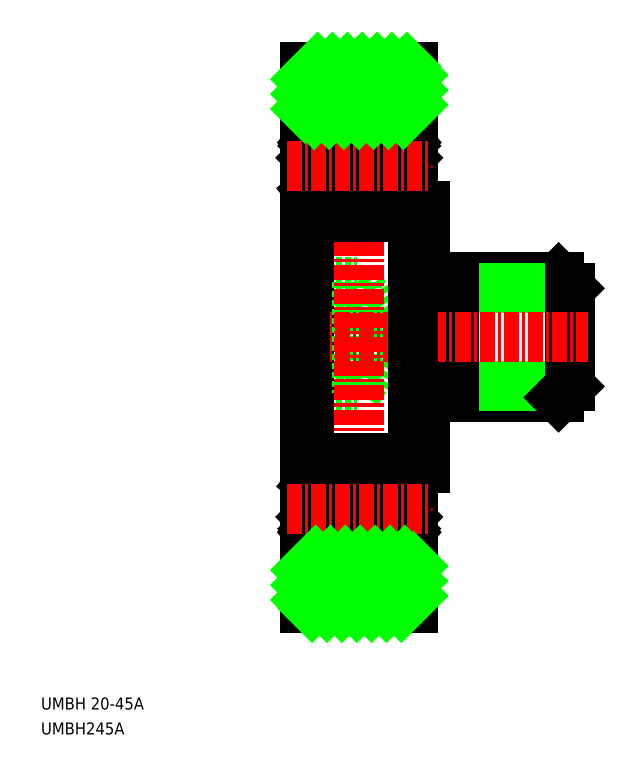
<metadata>
{"format":"dxf","ext":"dxf","renderer":"ezdxf+matplotlib","layout":"modelspace","background":"white","min_lineweight":24,"dpi":150}
</metadata>
<code>
0
SECTION
2
ENTITIES
0
TEXT
8
0
10
31.75
20
-13.55
30
0
40
1
1
UMBH 20-45A
0
TEXT
8
0
10
31.75
20
-15.63
30
0
40
1
1
UMBH245A
0
LINE
8
0
10
63.72
20
22.4
30
0
11
74.8
21
22.4
31
0
0
LINE
8
0
10
74.8
20
22.4
30
0
11
75.72
21
21.48
31
0
0
LINE
8
0
10
75.72
20
21.48
30
0
11
66.12
21
21.48
31
0
0
LINE
8
0
10
63.72
20
12.4
30
0
11
74.8
21
12.4
31
0
0
LINE
8
0
10
75.72
20
13.32
30
0
11
66.12
21
13.32
31
0
0
LINE
8
0
10
74.8
20
12.4
30
0
11
75.72
21
13.32
31
0
0
LINE
8
0
10
63.72
20
28.3
30
0
11
63.72
21
6.498
31
0
0
LINE
8
0
10
75.72
20
21.48
30
0
11
75.72
21
13.32
31
0
0
LINE
8
0
10
66.12
20
22.4
30
0
11
66.12
21
12.4
31
0
0
ARC
8
0
10
62.42
20
27.7
30
0
40
0.3
50
270
51
0
0
LINE
8
0
10
54.02
20
27.4
30
0
11
62.42
21
27.4
31
0
0
LINE
8
0
10
54.02
20
22.02
30
0
11
58.02
21
22.02
31
0
0
LINE
8
0
10
62.72
20
27.7
30
0
11
62.72
21
28.3
31
0
0
LINE
8
0
10
58.02
20
12.78
30
0
11
60.69
21
17.4
31
0
0
LINE
8
0
10
54.02
20
19.71
30
0
11
58.02
21
19.71
31
0
0
LINE
8
0
10
54.02
20
15.09
30
0
11
58.02
21
15.09
31
0
0
LINE
8
0
10
54.02
20
12.78
30
0
11
58.02
21
12.78
31
0
0
LINE
8
0
10
62.72
20
7.098
30
0
11
62.72
21
6.498
31
0
0
ARC
8
0
10
62.42
20
7.098
30
0
40
0.3
50
0
51
90
0
LINE
8
0
10
62.72
20
7.098
30
0
11
62.72
21
17.4
31
0
0
LINE
8
0
10
54.02
20
7.398
30
0
11
54.02
21
27.4
31
0
0
LINE
8
0
10
62.72
20
27.7
30
0
11
62.72
21
17.4
31
0
0
LINE
8
0
10
58.02
20
22.02
30
0
11
58.02
21
12.78
31
0
0
LINE
8
0
10
58.02
20
22.02
30
0
11
60.69
21
17.4
31
0
0
LINE
8
CENTER
10
52.22
20
17.4
30
0
11
77.22
21
17.4
31
0
0
LINE
8
0
10
62.72
20
28.3
30
0
11
63.72
21
28.3
31
0
0
LINE
8
0
10
62.72
20
6.498
30
0
11
63.72
21
6.498
31
0
0
ARC
8
0
10
62.62
20
33.95
30
0
40
0.1
50
270
51
360
0
LINE
8
0
10
58.22
20
35.9
30
0
11
58.22
21
35.9
31
0
0
LINE
8
0
10
62.16
20
33.85
30
0
11
61.91
21
34.14
31
0
0
LINE
8
0
10
62.01
20
33.72
30
0
11
61.76
21
34.01
31
0
0
ARC
8
0
10
61.68
20
33.95
30
0
40
0.1034
50
39.87
51
175
0
ARC
8
0
10
61.68
20
33.95
30
0
40
0.3031
50
40.05
51
175.1
0
LINE
8
0
10
61.34
20
33.47
30
0
11
61.34
21
33
31
0
0
LINE
8
0
10
61.34
20
33
30
0
11
62.09
21
32.25
31
0
0
LINE
8
0
10
61.54
20
33.08
30
0
11
62.29
21
32.33
31
0
0
LINE
8
0
10
61.98
20
33.44
30
0
11
62.13
21
33.57
31
0
0
LINE
8
0
10
61.98
20
33.44
30
0
11
61.85
21
33.59
31
0
0
ARC
8
0
10
61.22
20
33.25
30
0
40
0.1004
50
270
51
354.9
0
LINE
8
0
10
60.07
20
33.15
30
0
11
61.22
21
33.15
31
0
0
LINE
8
0
10
61.58
20
33.95
30
0
11
61.54
21
33.08
31
0
0
LINE
8
0
10
61.38
20
33.97
30
0
11
61.32
21
33.24
31
0
0
LINE
8
0
10
61.85
20
33.59
30
0
11
62.01
21
33.72
31
0
0
ARC
8
0
10
62.01
20
33.72
30
0
40
0.2001
50
309.9
51
40.13
0
LINE
8
0
10
62.62
20
33.85
30
0
11
62.16
21
33.85
31
0
0
ARC
8
0
10
62.52
20
29.35
30
0
40
0.2
50
360
51
90
0
LINE
8
0
10
62.09
20
29.75
30
0
11
61.64
21
29.75
31
0
0
LINE
8
0
10
61.64
20
29.75
30
0
11
61.64
21
29.95
31
0
0
LINE
8
0
10
61.64
20
29.95
30
0
11
62.09
21
29.95
31
0
0
ARC
8
0
10
62.09
20
29.95
30
0
40
0.2
50
270
51
360
0
ARC
8
0
10
61.08
20
29.95
30
0
40
0.2
50
19.88
51
90
0
LINE
8
0
10
60.07
20
30.15
30
0
11
61.08
21
30.15
31
0
0
LINE
8
0
10
61.79
20
29.15
30
0
11
61.72
21
29.15
31
0
0
ARC
8
0
10
61.79
20
29.35
30
0
40
0.2001
50
270
51
319.9
0
ARC
8
0
10
61.72
20
29.35
30
0
40
0.2
50
199.9
51
270
0
LINE
8
0
10
61.54
20
29.28
30
0
11
61.27
21
30.02
31
0
0
LINE
8
0
10
62.22
20
29.55
30
0
11
61.94
21
29.22
31
0
0
ARC
8
0
10
62.12
20
30
30
0
40
0.6
50
270
51
0
0
LINE
8
0
10
62.52
20
29.55
30
0
11
62.22
21
29.55
31
0
0
LINE
8
0
10
62.09
20
32.25
30
0
11
62.09
21
29.95
31
0
0
LINE
8
0
10
62.29
20
32.33
30
0
11
62.29
21
29.95
31
0
0
ARC
8
0
10
62.52
20
5.448
30
0
40
0.2
50
270
51
0.00437
0
ARC
8
0
10
62.62
20
0.8481
30
0
40
0.1
50
0.00874
51
90
0
ARC
8
0
10
61.72
20
5.448
30
0
40
0.2
50
90
51
160.1
0
ARC
8
0
10
61.79
20
5.448
30
0
40
0.2001
50
40.14
51
90
0
LINE
8
0
10
61.79
20
5.648
30
0
11
61.72
21
5.648
31
0
0
LINE
8
0
10
62.22
20
5.248
30
0
11
61.94
21
5.577
31
0
0
LINE
8
0
10
62.09
20
5.048
30
0
11
61.64
21
5.048
31
0
0
ARC
8
0
10
61.08
20
4.848
30
0
40
0.2
50
270
51
340.1
0
LINE
8
0
10
61.64
20
4.848
30
0
11
62.09
21
4.848
31
0
0
LINE
8
0
10
60.07
20
4.648
30
0
11
61.08
21
4.648
31
0
0
ARC
8
0
10
62.09
20
4.848
30
0
40
0.2
50
0.00437
51
90
0
LINE
8
0
10
61.54
20
5.516
30
0
11
61.27
21
4.78
31
0
0
LINE
8
0
10
61.64
20
5.048
30
0
11
61.64
21
4.848
31
0
0
LINE
8
0
10
61.54
20
1.715
30
0
11
62.29
21
2.465
31
0
0
LINE
8
0
10
61.34
20
1.798
30
0
11
62.09
21
2.548
31
0
0
ARC
8
0
10
61.22
20
1.548
30
0
40
0.1004
50
5.144
51
90
0
ARC
8
0
10
62.01
20
1.077
30
0
40
0.2001
50
319.9
51
50.09
0
LINE
8
0
10
61.58
20
0.8422
30
0
11
61.54
21
1.715
31
0
0
LINE
8
0
10
61.85
20
1.205
30
0
11
62.01
21
1.077
31
0
0
LINE
8
0
10
61.98
20
1.358
30
0
11
61.85
21
1.205
31
0
0
LINE
8
0
10
61.34
20
1.328
30
0
11
61.34
21
1.798
31
0
0
LINE
8
0
10
61.98
20
1.358
30
0
11
62.13
21
1.23
31
0
0
LINE
8
0
10
61.38
20
0.8251
30
0
11
61.32
21
1.557
31
0
0
LINE
8
0
10
60.07
20
1.648
30
0
11
61.22
21
1.648
31
0
0
ARC
8
0
10
61.68
20
0.8511
30
0
40
0.3031
50
184.9
51
320
0
ARC
8
0
10
61.68
20
0.8511
30
0
40
0.1034
50
185
51
320.1
0
LINE
8
0
10
62.01
20
1.077
30
0
11
61.76
21
0.7852
31
0
0
LINE
8
0
10
62.16
20
0.9481
30
0
11
61.91
21
0.6562
31
0
0
LINE
8
0
10
62.29
20
2.465
30
0
11
62.29
21
4.848
31
0
0
LINE
8
0
10
62.09
20
2.548
30
0
11
62.09
21
4.848
31
0
0
LINE
8
0
10
62.62
20
0.9481
30
0
11
62.16
21
0.9481
31
0
0
LINE
8
0
10
62.52
20
5.248
30
0
11
62.22
21
5.248
31
0
0
LINE
8
0
10
62.72
20
39.9
30
0
11
62.72
21
-5.102
31
0
0
LINE
8
CENTER
10
58.22
20
41.4
30
0
11
58.22
21
-6.602
31
0
0
LINE
8
0
10
56.27
20
35.9
30
0
11
56.27
21
35.9
31
0
0
ARC
8
0
10
54.76
20
33.95
30
0
40
0.3
50
4.997
51
140
0
ARC
8
0
10
54.76
20
33.95
30
0
40
0.1
50
2.82
51
140
0
LINE
8
0
10
54.43
20
33.72
30
0
11
54.68
21
34.02
31
0
0
LINE
8
0
10
54.28
20
33.85
30
0
11
54.53
21
34.15
31
0
0
LINE
8
0
10
53.82
20
33.85
30
0
11
54.28
21
33.85
31
0
0
LINE
8
0
10
55.22
20
33.15
30
0
11
56.37
21
33.15
31
0
0
LINE
8
0
10
55.1
20
33.47
30
0
11
55.1
21
33
31
0
0
LINE
8
0
10
55.1
20
33
30
0
11
54.35
21
32.25
31
0
0
LINE
8
0
10
54.9
20
33.08
30
0
11
54.15
21
32.33
31
0
0
LINE
8
0
10
54.46
20
33.44
30
0
11
54.3
21
33.57
31
0
0
LINE
8
0
10
54.46
20
33.44
30
0
11
54.58
21
33.59
31
0
0
ARC
8
0
10
55.22
20
33.25
30
0
40
0.1
50
185
51
270
0
LINE
8
0
10
54.86
20
33.96
30
0
11
54.9
21
33.08
31
0
0
LINE
8
0
10
55.06
20
33.98
30
0
11
55.12
21
33.24
31
0
0
ARC
8
0
10
54.43
20
33.72
30
0
40
0.2
50
140
51
230.1
0
LINE
8
0
10
54.58
20
33.59
30
0
11
54.43
21
33.72
31
0
0
ARC
8
0
10
53.82
20
33.95
30
0
40
0.1
50
180
51
270
0
LINE
8
0
10
55.36
20
30.15
30
0
11
56.37
21
30.15
31
0
0
ARC
8
0
10
54.35
20
29.95
30
0
40
0.2
50
180
51
270
0
LINE
8
0
10
54.35
20
29.75
30
0
11
54.8
21
29.75
31
0
0
LINE
8
0
10
53.92
20
29.55
30
0
11
54.22
21
29.55
31
0
0
LINE
8
0
10
54.8
20
29.75
30
0
11
54.8
21
29.95
31
0
0
LINE
8
0
10
54.8
20
29.95
30
0
11
54.35
21
29.95
31
0
0
ARC
8
0
10
55.36
20
29.95
30
0
40
0.2
50
90
51
160
0
ARC
8
0
10
54.71
20
29.35
30
0
40
0.2
50
270
51
340
0
LINE
8
0
10
54.65
20
29.15
30
0
11
54.71
21
29.15
31
0
0
ARC
8
0
10
54.65
20
29.35
30
0
40
0.2
50
220
51
270
0
LINE
8
0
10
54.9
20
29.28
30
0
11
55.17
21
30.02
31
0
0
LINE
8
0
10
54.22
20
29.55
30
0
11
54.49
21
29.22
31
0
0
ARC
8
0
10
53.92
20
29.35
30
0
40
0.2
50
90
51
180
0
LINE
8
0
10
54.15
20
32.33
30
0
11
54.15
21
29.95
31
0
0
LINE
8
0
10
54.35
20
32.25
30
0
11
54.35
21
29.95
31
0
0
LINE
8
0
10
53.92
20
5.248
30
0
11
54.22
21
5.248
31
0
0
LINE
8
0
10
54.35
20
5.048
30
0
11
54.8
21
5.048
31
0
0
LINE
8
0
10
54.22
20
5.248
30
0
11
54.49
21
5.577
31
0
0
ARC
8
0
10
54.65
20
5.448
30
0
40
0.2
50
90
51
140
0
LINE
8
0
10
54.65
20
5.648
30
0
11
54.71
21
5.648
31
0
0
ARC
8
0
10
54.71
20
5.448
30
0
40
0.2
50
20.01
51
90
0
LINE
8
0
10
55.36
20
4.648
30
0
11
56.37
21
4.648
31
0
0
LINE
8
0
10
54.8
20
4.848
30
0
11
54.35
21
4.848
31
0
0
ARC
8
0
10
55.36
20
4.848
30
0
40
0.2
50
200
51
270
0
LINE
8
0
10
54.9
20
5.517
30
0
11
55.17
21
4.78
31
0
0
LINE
8
0
10
54.8
20
5.048
30
0
11
54.8
21
4.848
31
0
0
ARC
8
0
10
54.35
20
4.848
30
0
40
0.2
50
90
51
180
0
ARC
8
0
10
53.92
20
5.448
30
0
40
0.2
50
180
51
270
0
LINE
8
0
10
55.22
20
1.648
30
0
11
56.37
21
1.648
31
0
0
LINE
8
0
10
55.1
20
1.798
30
0
11
54.35
21
2.548
31
0
0
LINE
8
0
10
55.06
20
0.8173
30
0
11
55.12
21
1.557
31
0
0
LINE
8
0
10
54.9
20
1.715
30
0
11
54.15
21
2.465
31
0
0
LINE
8
0
10
54.46
20
1.358
30
0
11
54.58
21
1.205
31
0
0
LINE
8
0
10
54.58
20
1.205
30
0
11
54.43
21
1.077
31
0
0
LINE
8
0
10
53.82
20
0.9481
30
0
11
54.28
21
0.9481
31
0
0
LINE
8
0
10
54.46
20
1.358
30
0
11
54.3
21
1.23
31
0
0
ARC
8
0
10
54.43
20
1.077
30
0
40
0.2
50
129.9
51
220
0
LINE
8
0
10
54.86
20
0.8381
30
0
11
54.9
21
1.715
31
0
0
LINE
8
0
10
55.1
20
1.328
30
0
11
55.1
21
1.798
31
0
0
ARC
8
0
10
55.22
20
1.548
30
0
40
0.1
50
90
51
175
0
ARC
8
0
10
54.76
20
0.8434
30
0
40
0.3
50
220
51
355
0
LINE
8
0
10
54.28
20
0.9481
30
0
11
54.53
21
0.6506
31
0
0
LINE
8
0
10
54.43
20
1.077
30
0
11
54.68
21
0.7788
31
0
0
ARC
8
0
10
54.76
20
0.843
30
0
40
0.1
50
220
51
357.2
0
ARC
8
0
10
53.82
20
0.8481
30
0
40
0.1
50
90
51
180
0
LINE
8
0
10
54.35
20
2.548
30
0
11
54.35
21
4.848
31
0
0
LINE
8
0
10
54.15
20
2.465
30
0
11
54.15
21
4.848
31
0
0
LINE
8
0
10
53.72
20
39.9
30
0
11
53.72
21
-5.102
31
0
0
LINE
8
0
10
54.02
20
35.9
30
0
11
62.42
21
35.9
31
0
0
LINE
8
0
10
54.32
20
27.4
30
0
11
62.12
21
27.4
31
0
0
CIRCLE
8
0
10
58.22
20
31.65
30
0
40
2.381
0
CIRCLE
8
0
10
58.22
20
3.148
30
0
40
2.381
0
LINE
8
0
10
54.02
20
-1.102
30
0
11
62.42
21
-1.102
31
0
0
LINE
8
0
10
54.02
20
7.398
30
0
11
62.42
21
7.398
31
0
0
LINE
8
CENTER
10
52.22
20
3.148
30
0
11
64.22
21
3.148
31
0
0
LINE
8
CENTER
10
52.22
20
31.65
30
0
11
64.22
21
31.65
31
0
0
ARC
8
0
10
54.02
20
7.098
30
0
40
0.3
50
90
51
180
0
ARC
8
0
10
54.02
20
-0.8019
30
0
40
0.3
50
180
51
270
0
ARC
8
0
10
62.42
20
-0.8019
30
0
40
0.3
50
270
51
0
0
ARC
8
0
10
54.02
20
27.7
30
0
40
0.3
50
180
51
270
0
ARC
8
0
10
54.02
20
35.6
30
0
40
0.3
50
90
51
180
0
ARC
8
0
10
62.42
20
35.6
30
0
40
0.3
50
0
51
90
0
LINE
8
0
10
53.72
20
39.9
30
0
11
62.72
21
39.9
31
0
0
LINE
8
0
10
53.72
20
-5.102
30
0
11
62.72
21
-5.102
31
0
0
INSERT
8
0
2
*X2
10
0
20
0
30
0
0
ENDSEC
0
EOF

</code>
